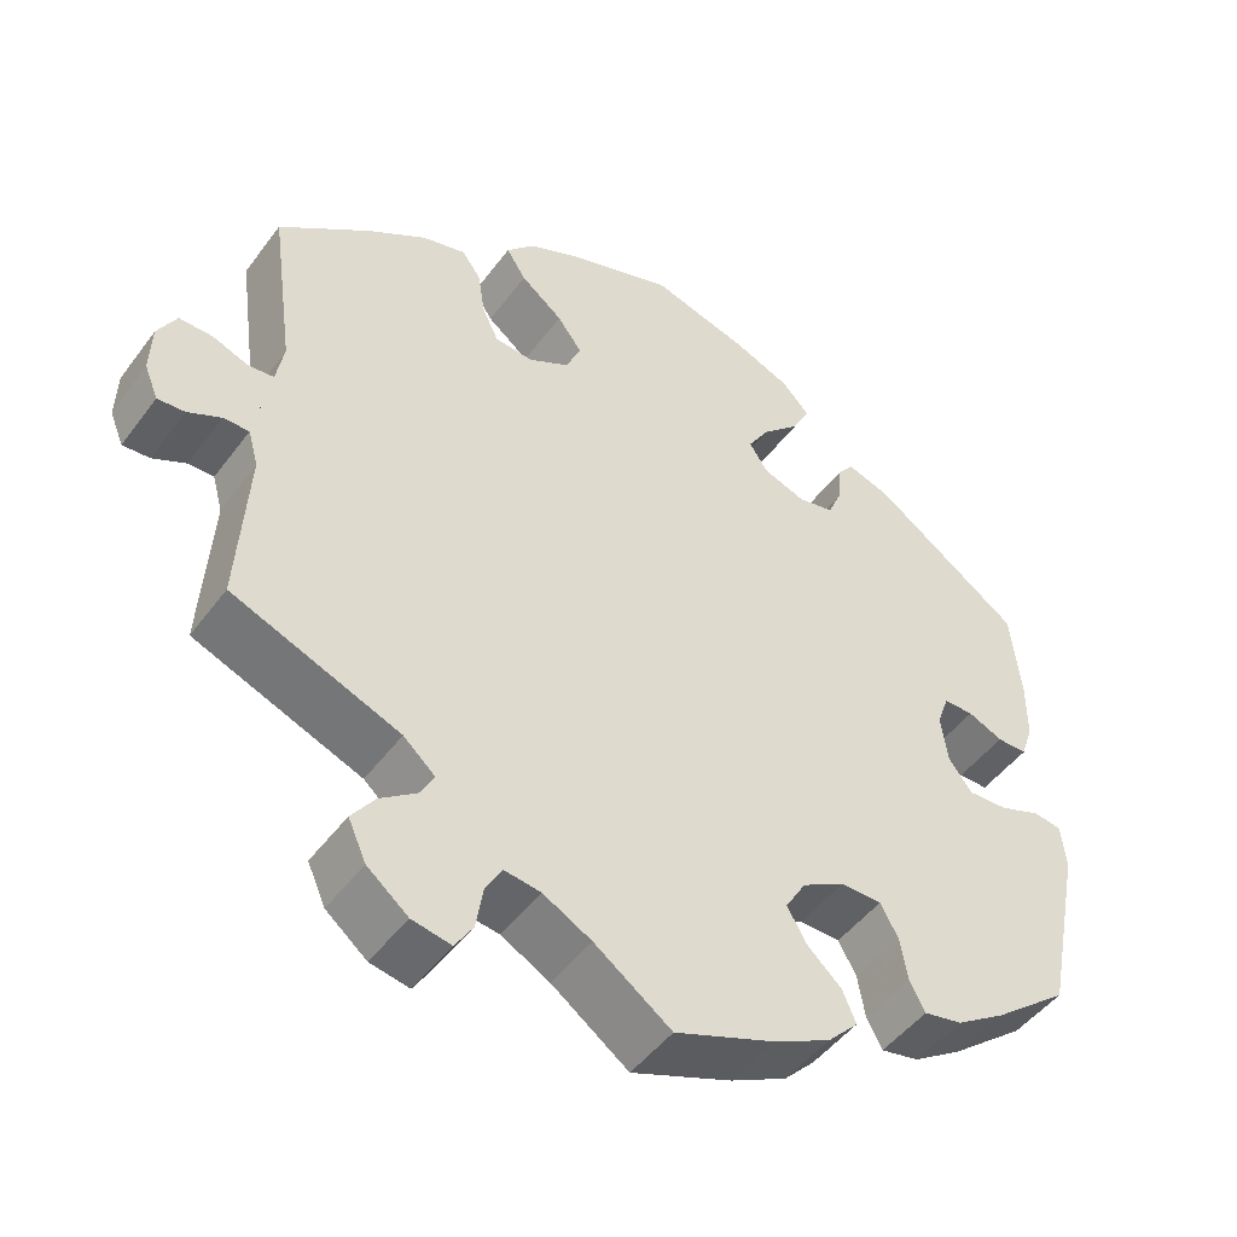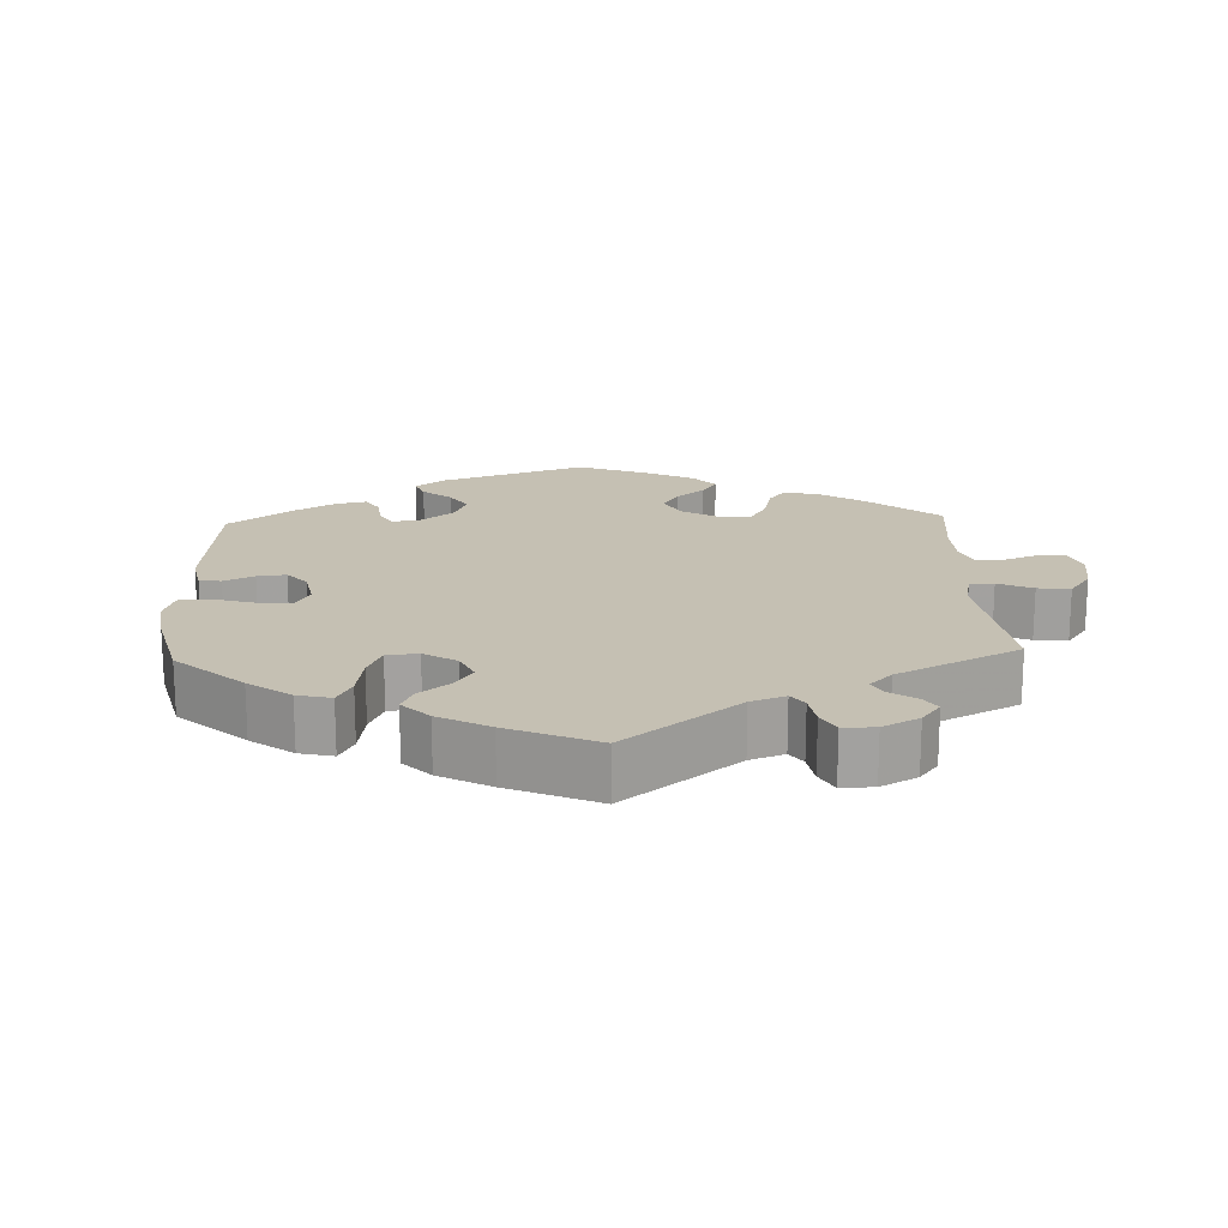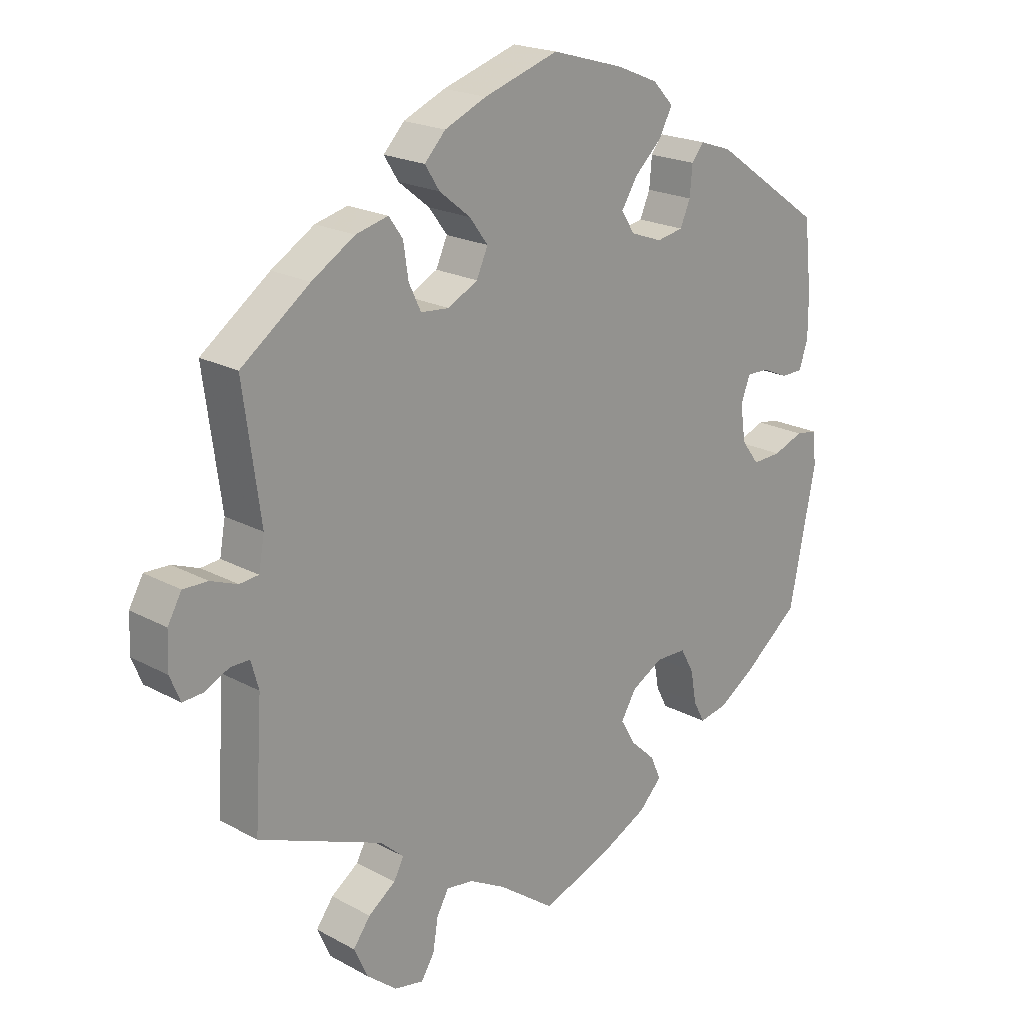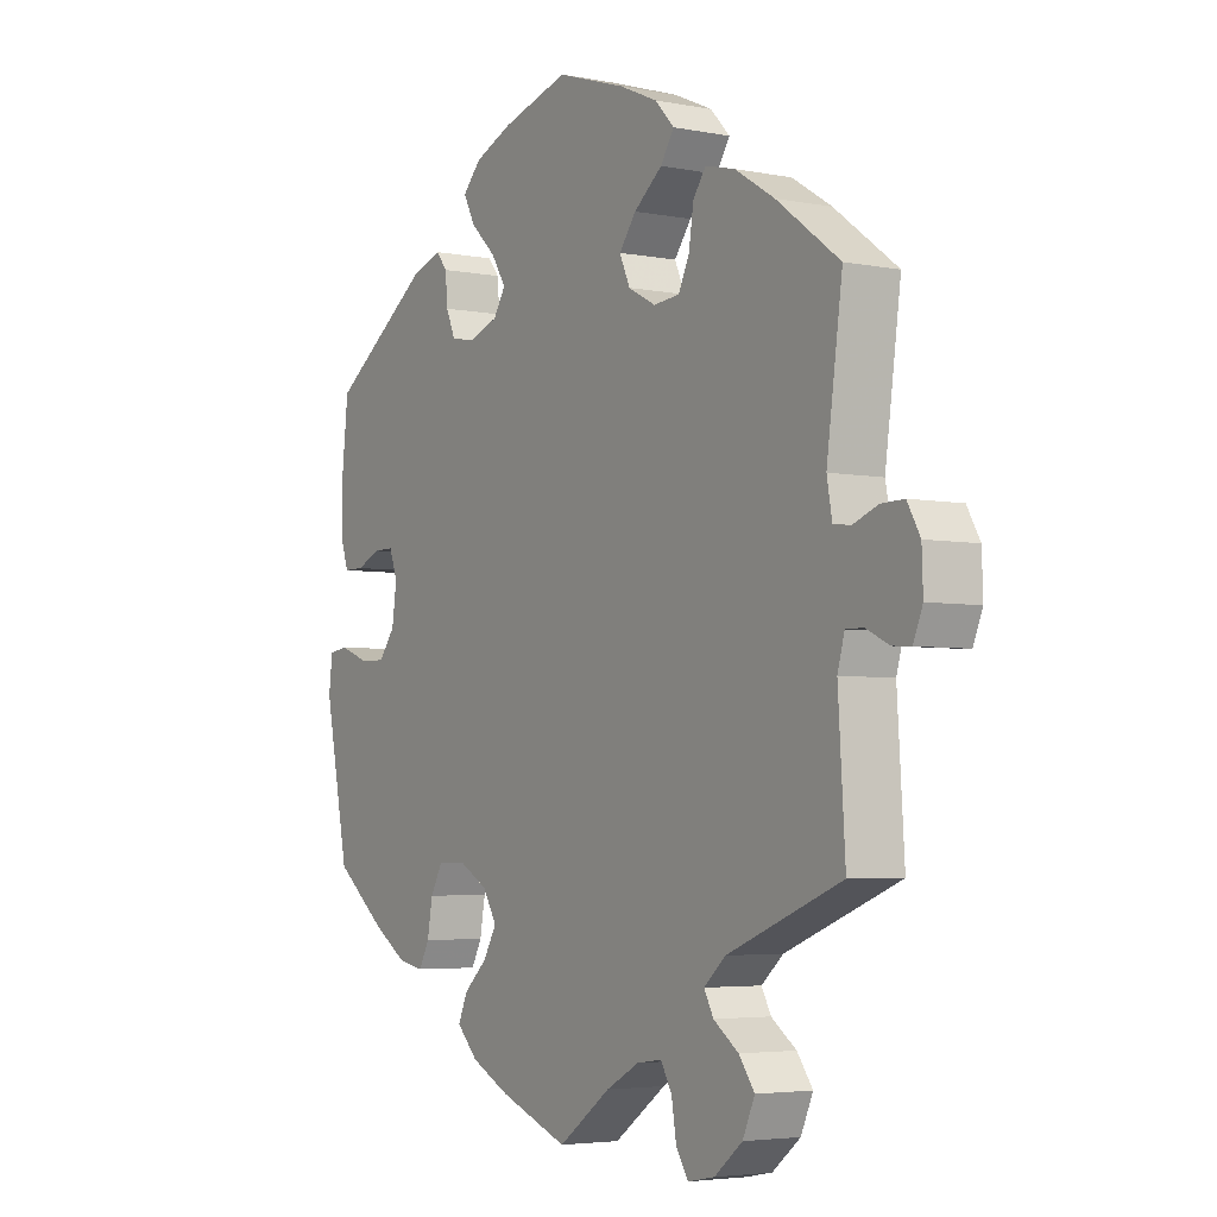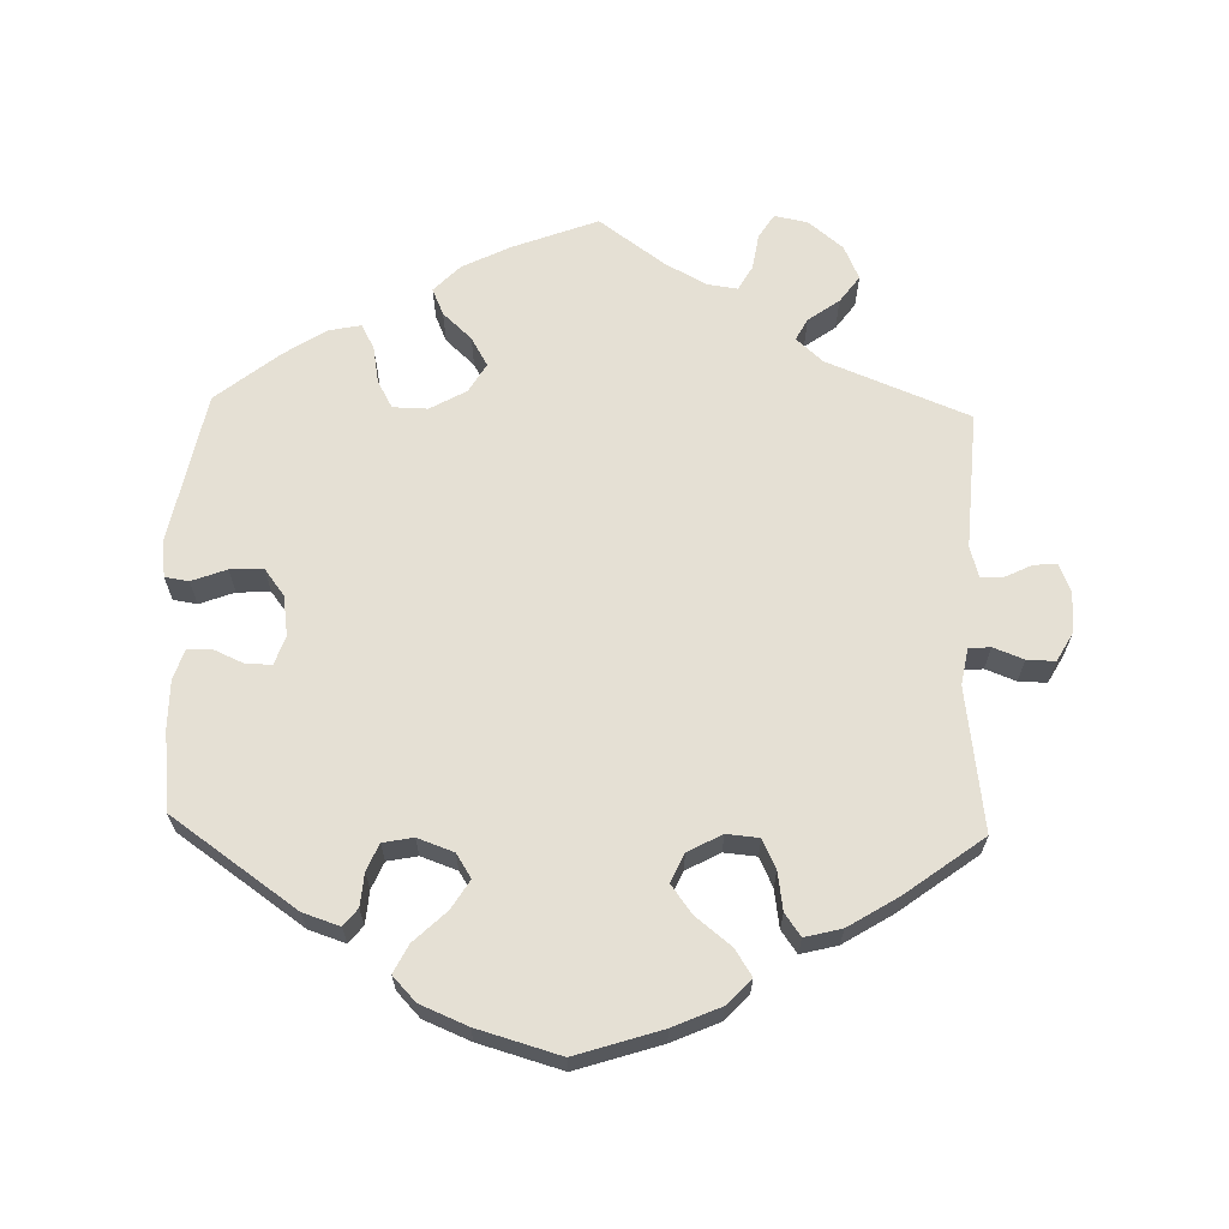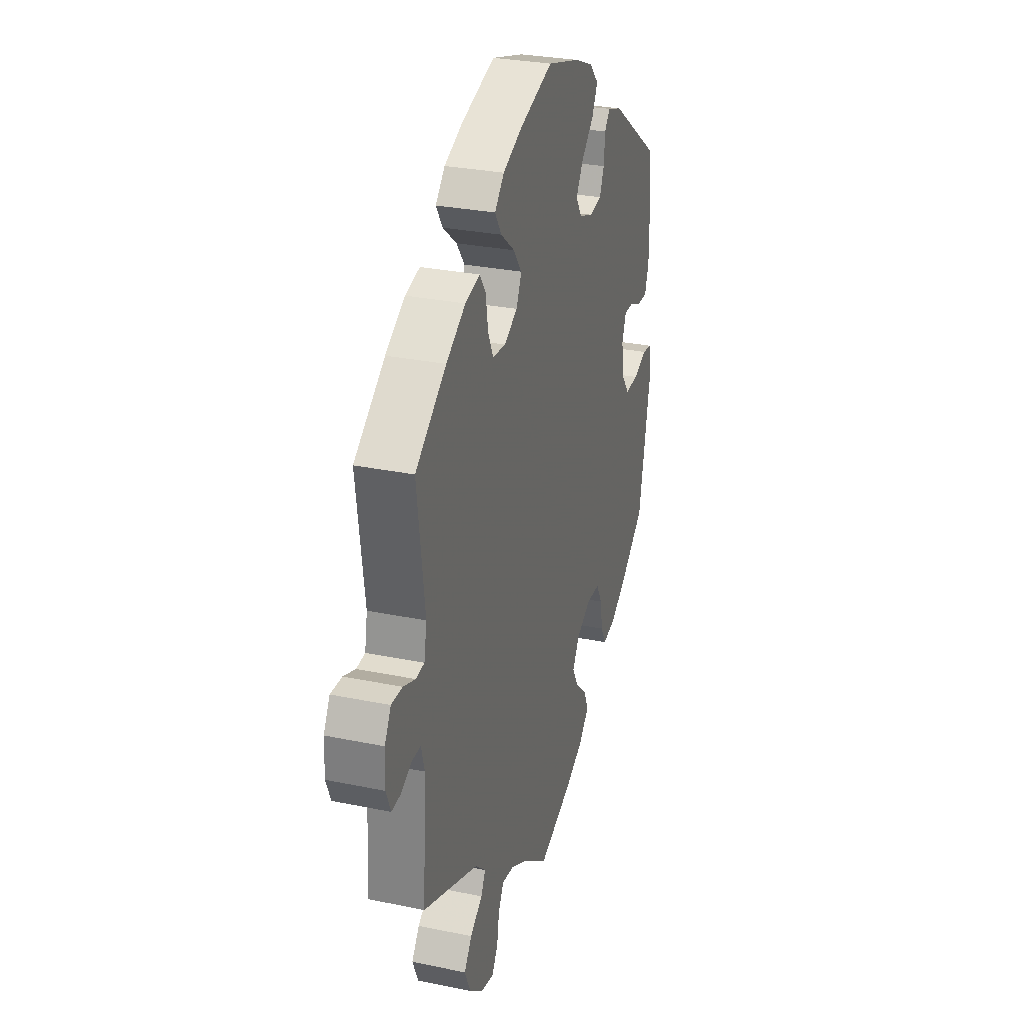
<metadata>
{"format":"obj","ext":"obj","renderer":"f3d","projection":"perspective","resolution":1024,"background":"white","views":[{"elev":-47.7,"azim":145.3,"up":"+Z"},{"elev":18.1,"azim":57.6,"up":"+Y"},{"elev":20.4,"azim":134.7,"up":"+Z"},{"elev":-4.2,"azim":57.3,"up":"+Z"},{"elev":65.7,"azim":1.6,"up":"+Y"},{"elev":29.1,"azim":107.1,"up":"+Z"}]}
</metadata>
<code>
v -0.542 0.07 -0.08
v -0.536 0.07 -0.028
v -0.503 0.07 -0.023
v -0.455 0.07 -0.041
v -0.409 0.07 -0.043
v -0.381 0.07 -0.006
v -0.373 0.07 0.05
v -0.387 0.07 0.089
v -0.422 0.07 0.089
v -0.463 0.07 0.071
v -0.498 0.07 0.071
v -0.512 0.07 0.113
v -0.512 0.07 0.179
v -0.5 0.07 0.289
v -0.327 0.07 0.41
v -0.276 0.07 0.427
v -0.257 0.07 0.403
v -0.253 0.07 0.357
v -0.237 0.07 0.32
v -0.195 0.07 0.312
v -0.145 0.07 0.33
v -0.124 0.07 0.363
v -0.149 0.07 0.403
v -0.193 0.07 0.445
v -0.213 0.07 0.484
v -0.181 0.07 0.518
v -0.116 0.07 0.545
v -0.001 0.07 0.578
v 0.117 0.07 0.54
v 0.183 0.07 0.511
v 0.216 0.07 0.476
v 0.193 0.07 0.44
v 0.144 0.07 0.401
v 0.115 0.07 0.362
v 0.133 0.07 0.322
v 0.18 0.07 0.297
v 0.225 0.07 0.301
v 0.244 0.07 0.341
v 0.252 0.07 0.394
v 0.274 0.07 0.425
v 0.325 0.07 0.412
v 0.393 0.07 0.37
v 0.501 0.07 0.29
v 0.474 0.07 0.093
v 0.483 0.07 0.043
v 0.513 0.07 0.04
v 0.555 0.07 0.056
v 0.594 0.07 0.057
v 0.616 0.07 0.018
v 0.618 0.07 -0.039
v 0.602 0.07 -0.078
v 0.57 0.07 -0.076
v 0.531 0.07 -0.057
v 0.501 0.07 -0.057
v 0.489 0.07 -0.1
v 0.501 0.07 -0.289
v 0.305 0.07 -0.367
v 0.268 0.07 -0.4
v 0.284 0.07 -0.43
v 0.327 0.07 -0.461
v 0.354 0.07 -0.498
v 0.333 0.07 -0.545
v 0.285 0.07 -0.584
v 0.239 0.07 -0.593
v 0.218 0.07 -0.56
v 0.21 0.07 -0.51
v 0.191 0.07 -0.476
v 0.148 0.07 -0.482
v 0.091 0.07 -0.513
v 0.001 0.07 -0.578
v -0.117 0.07 -0.533
v -0.183 0.07 -0.5
v -0.219 0.07 -0.463
v -0.203 0.07 -0.426
v -0.163 0.07 -0.389
v -0.14 0.07 -0.349
v -0.164 0.07 -0.309
v -0.214 0.07 -0.281
v -0.262 0.07 -0.282
v -0.283 0.07 -0.32
v -0.292 0.07 -0.371
v -0.31 0.07 -0.405
v -0.355 0.07 -0.396
v -0.412 0.07 -0.359
v -0.5 0.07 -0.289
v -0.542 0 -0.08
v -0.536 0 -0.028
v -0.503 0 -0.023
v -0.455 0 -0.041
v -0.409 0 -0.043
v -0.381 0 -0.006
v -0.373 0 0.05
v -0.387 0 0.089
v -0.422 0 0.089
v -0.463 0 0.071
v -0.498 0 0.071
v -0.512 0 0.113
v -0.512 0 0.179
v -0.5 0 0.289
v -0.327 0 0.41
v -0.276 0 0.427
v -0.257 0 0.403
v -0.253 0 0.357
v -0.237 0 0.32
v -0.195 0 0.312
v -0.145 0 0.33
v -0.124 0 0.363
v -0.149 0 0.403
v -0.193 0 0.445
v -0.213 0 0.484
v -0.181 0 0.518
v -0.116 0 0.545
v -0.001 0 0.578
v 0.117 0 0.54
v 0.183 0 0.511
v 0.216 0 0.476
v 0.193 0 0.44
v 0.144 0 0.401
v 0.115 0 0.362
v 0.133 0 0.322
v 0.18 0 0.297
v 0.225 0 0.301
v 0.244 0 0.341
v 0.252 0 0.394
v 0.274 0 0.425
v 0.325 0 0.412
v 0.393 0 0.37
v 0.501 0 0.29
v 0.474 0 0.093
v 0.483 0 0.043
v 0.513 0 0.04
v 0.555 0 0.056
v 0.594 0 0.057
v 0.616 0 0.018
v 0.618 0 -0.039
v 0.602 0 -0.078
v 0.57 0 -0.076
v 0.531 0 -0.057
v 0.501 0 -0.057
v 0.489 0 -0.1
v 0.501 0 -0.289
v 0.305 0 -0.367
v 0.268 0 -0.4
v 0.284 0 -0.43
v 0.327 0 -0.461
v 0.354 0 -0.498
v 0.333 0 -0.545
v 0.285 0 -0.584
v 0.239 0 -0.593
v 0.218 0 -0.56
v 0.21 0 -0.51
v 0.191 0 -0.476
v 0.148 0 -0.482
v 0.091 0 -0.513
v 0.001 0 -0.578
v -0.117 0 -0.533
v -0.183 0 -0.5
v -0.219 0 -0.463
v -0.203 0 -0.426
v -0.163 0 -0.389
v -0.14 0 -0.349
v -0.164 0 -0.309
v -0.214 0 -0.281
v -0.262 0 -0.282
v -0.283 0 -0.32
v -0.292 0 -0.371
v -0.31 0 -0.405
v -0.355 0 -0.396
v -0.412 0 -0.359
v -0.5 0 -0.289
f 80 81 82 83
f 79 80 83 84
f 72 73 74 75
f 72 75 76
f 69 70 71 72
f 68 69 72 76
f 67 68 76 77
f 63 64 65 66
f 63 66 67
f 62 63 67
f 59 60 61 62
f 58 59 62 67
f 55 56 57
f 54 55 57 58
f 50 51 52 53
f 50 53 54
f 49 50 54
f 46 47 48 49
f 45 46 49 54
f 44 45 54 58
f 38 39 40 41
f 37 38 41 42
f 30 31 32 33
f 30 33 34
f 29 30 34
f 28 29 34
f 27 28 34 35
f 23 24 25 26
f 22 23 26 27
f 15 16 17 18
f 15 18 19
f 14 15 19
f 13 14 19 20
f 9 10 11 12
f 8 9 12 13
f 1 2 3 4
f 1 4 5
f 79 84 85 1
f 58 67 77 78
f 43 44 58 78
f 37 42 43 78
f 36 37 78 79
f 35 36 79
f 22 27 35
f 21 22 35 79
f 8 13 20 21
f 7 8 21
f 6 7 21 79
f 5 6 79
f 1 5 79
f 168 167 166 165
f 169 168 165 164
f 160 159 158 157
f 161 160 157
f 157 156 155 154
f 161 157 154 153
f 162 161 153 152
f 151 150 149 148
f 152 151 148
f 152 148 147
f 147 146 145 144
f 152 147 144 143
f 142 141 140
f 143 142 140 139
f 138 137 136 135
f 139 138 135
f 139 135 134
f 134 133 132 131
f 139 134 131 130
f 143 139 130 129
f 126 125 124 123
f 127 126 123 122
f 118 117 116 115
f 119 118 115
f 119 115 114
f 119 114 113
f 120 119 113 112
f 111 110 109 108
f 112 111 108 107
f 103 102 101 100
f 104 103 100
f 104 100 99
f 105 104 99 98
f 97 96 95 94
f 98 97 94 93
f 89 88 87 86
f 90 89 86
f 86 170 169 164
f 163 162 152 143
f 163 143 129 128
f 163 128 127 122
f 164 163 122 121
f 164 121 120
f 120 112 107
f 164 120 107 106
f 106 105 98 93
f 106 93 92
f 164 106 92 91
f 164 91 90
f 164 90 86
f 1 86 87 2
f 2 87 88 3
f 3 88 89 4
f 4 89 90 5
f 5 90 91 6
f 6 91 92 7
f 7 92 93 8
f 8 93 94 9
f 9 94 95 10
f 10 95 96 11
f 11 96 97 12
f 12 97 98 13
f 13 98 99 14
f 14 99 100 15
f 15 100 101 16
f 16 101 102 17
f 17 102 103 18
f 18 103 104 19
f 19 104 105 20
f 20 105 106 21
f 21 106 107 22
f 22 107 108 23
f 23 108 109 24
f 24 109 110 25
f 25 110 111 26
f 26 111 112 27
f 27 112 113 28
f 28 113 114 29
f 29 114 115 30
f 30 115 116 31
f 31 116 117 32
f 32 117 118 33
f 33 118 119 34
f 34 119 120 35
f 35 120 121 36
f 36 121 122 37
f 37 122 123 38
f 38 123 124 39
f 39 124 125 40
f 40 125 126 41
f 41 126 127 42
f 42 127 128 43
f 43 128 129 44
f 44 129 130 45
f 45 130 131 46
f 46 131 132 47
f 47 132 133 48
f 48 133 134 49
f 49 134 135 50
f 50 135 136 51
f 51 136 137 52
f 52 137 138 53
f 53 138 139 54
f 54 139 140 55
f 55 140 141 56
f 56 141 142 57
f 57 142 143 58
f 58 143 144 59
f 59 144 145 60
f 60 145 146 61
f 61 146 147 62
f 62 147 148 63
f 63 148 149 64
f 64 149 150 65
f 65 150 151 66
f 66 151 152 67
f 67 152 153 68
f 68 153 154 69
f 69 154 155 70
f 70 155 156 71
f 71 156 157 72
f 72 157 158 73
f 73 158 159 74
f 74 159 160 75
f 75 160 161 76
f 76 161 162 77
f 77 162 163 78
f 78 163 164 79
f 79 164 165 80
f 80 165 166 81
f 81 166 167 82
f 82 167 168 83
f 83 168 169 84
f 84 169 170 85
f 85 170 86 1

</code>
